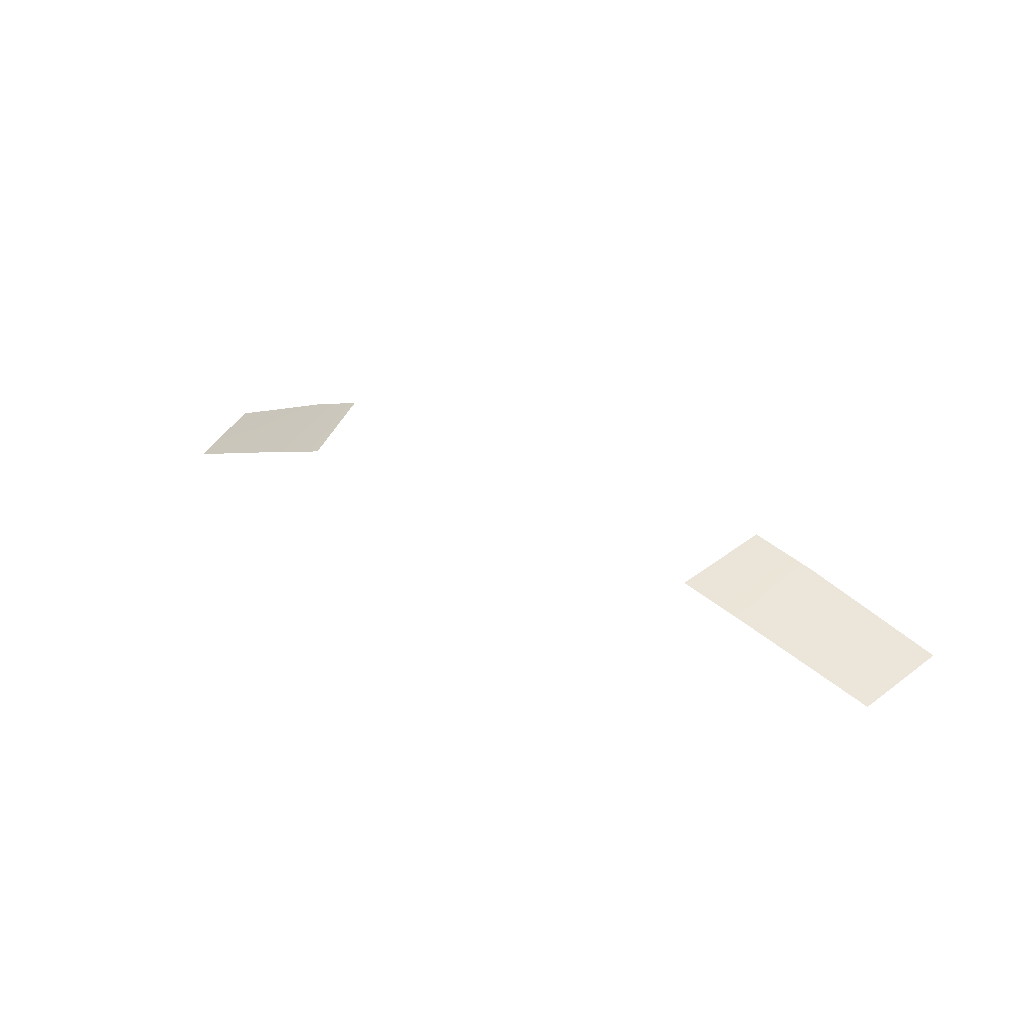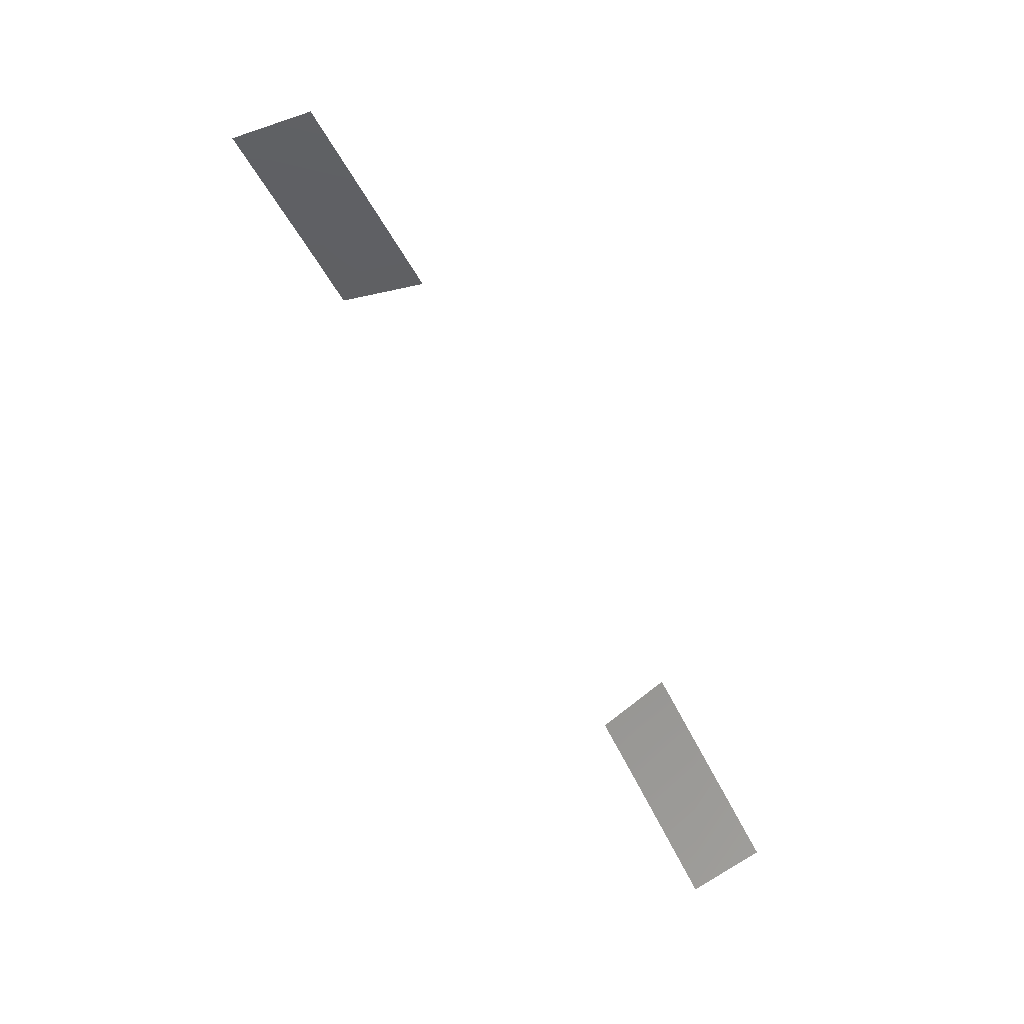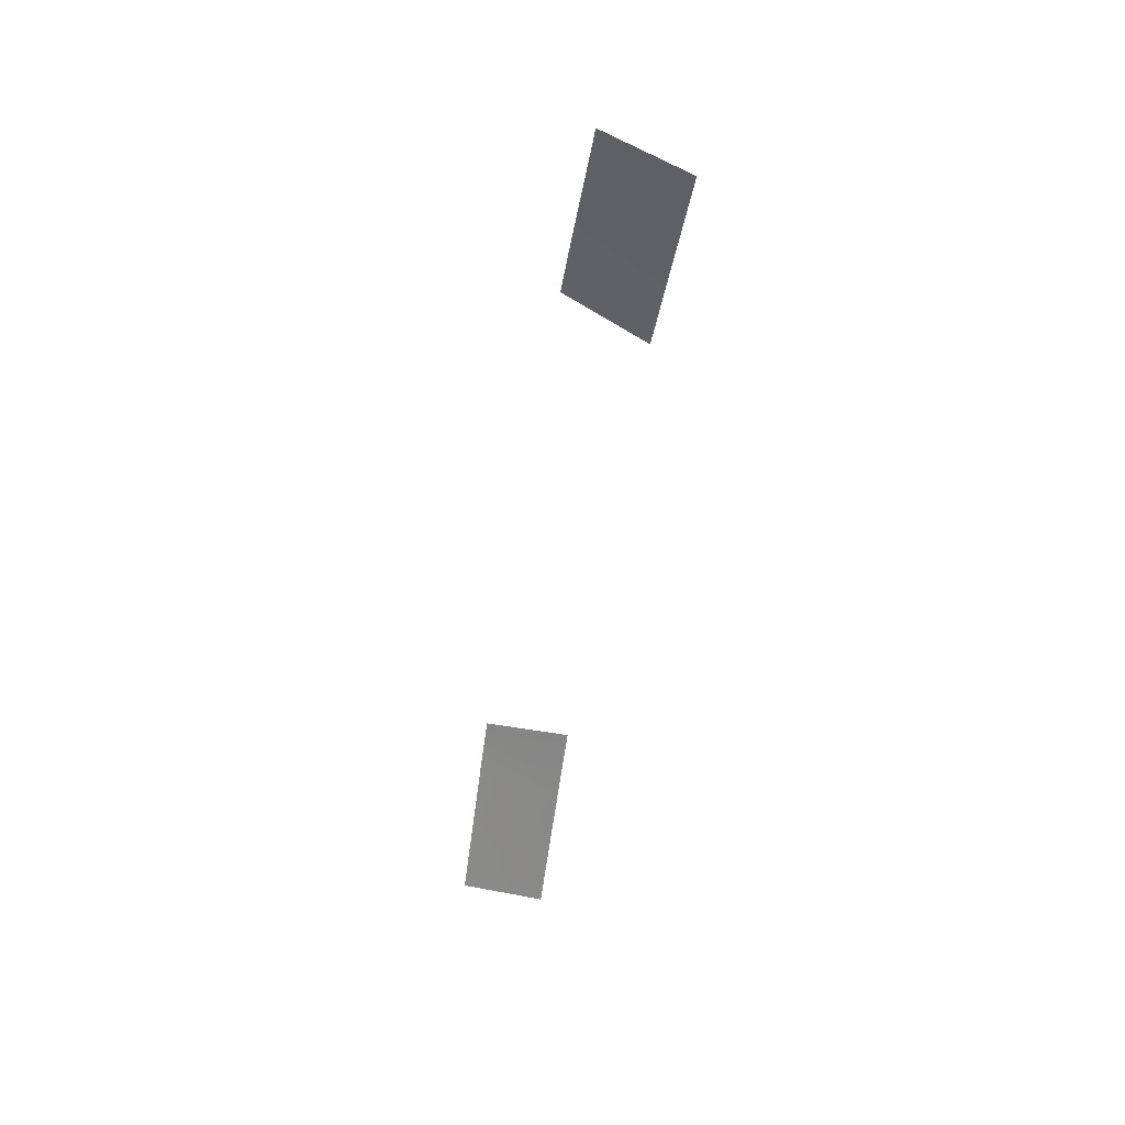
<metadata>
{"format":"obj","ext":"obj","renderer":"f3d","projection":"perspective","resolution":1024,"background":"white","views":[{"elev":24.1,"azim":-139.1,"up":"+Z"},{"elev":-74.5,"azim":120.4,"up":"+Z"},{"elev":-48.5,"azim":81.8,"up":"+Z"}]}
</metadata>
<code>
g ref_32
v 0.7232 0.5319 2.13
v 0.4944 0.6591 2.151
v 0.6964 0.6589 2.094
v 0.5194 0.5318 2.198
v 0.4224 0.5317 2.225
v 0.3856 0.6593 2.182
v -0.7232 0.5319 2.13
v -0.4944 0.6591 2.151
v -0.5194 0.5318 2.198
v -0.6964 0.6589 2.094
v -0.4224 0.5317 2.225
v -0.3856 0.6593 2.182
g ref_32_0
f 3 2 1
f 4 1 2
f 2 5 4
f 6 5 2
f 9 8 7
f 10 7 8
f 11 8 9
f 11 12 8

</code>
